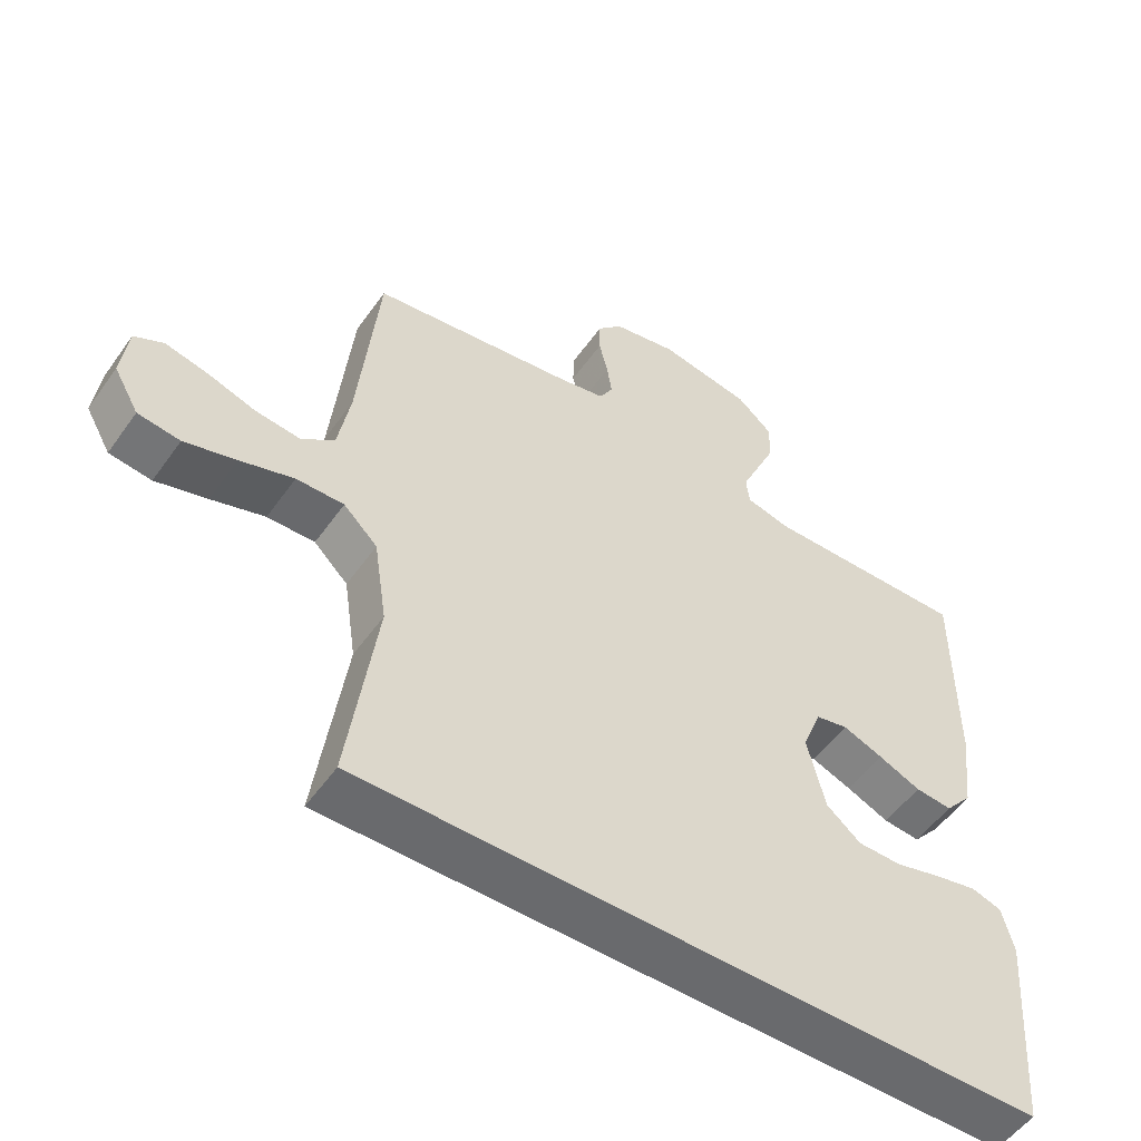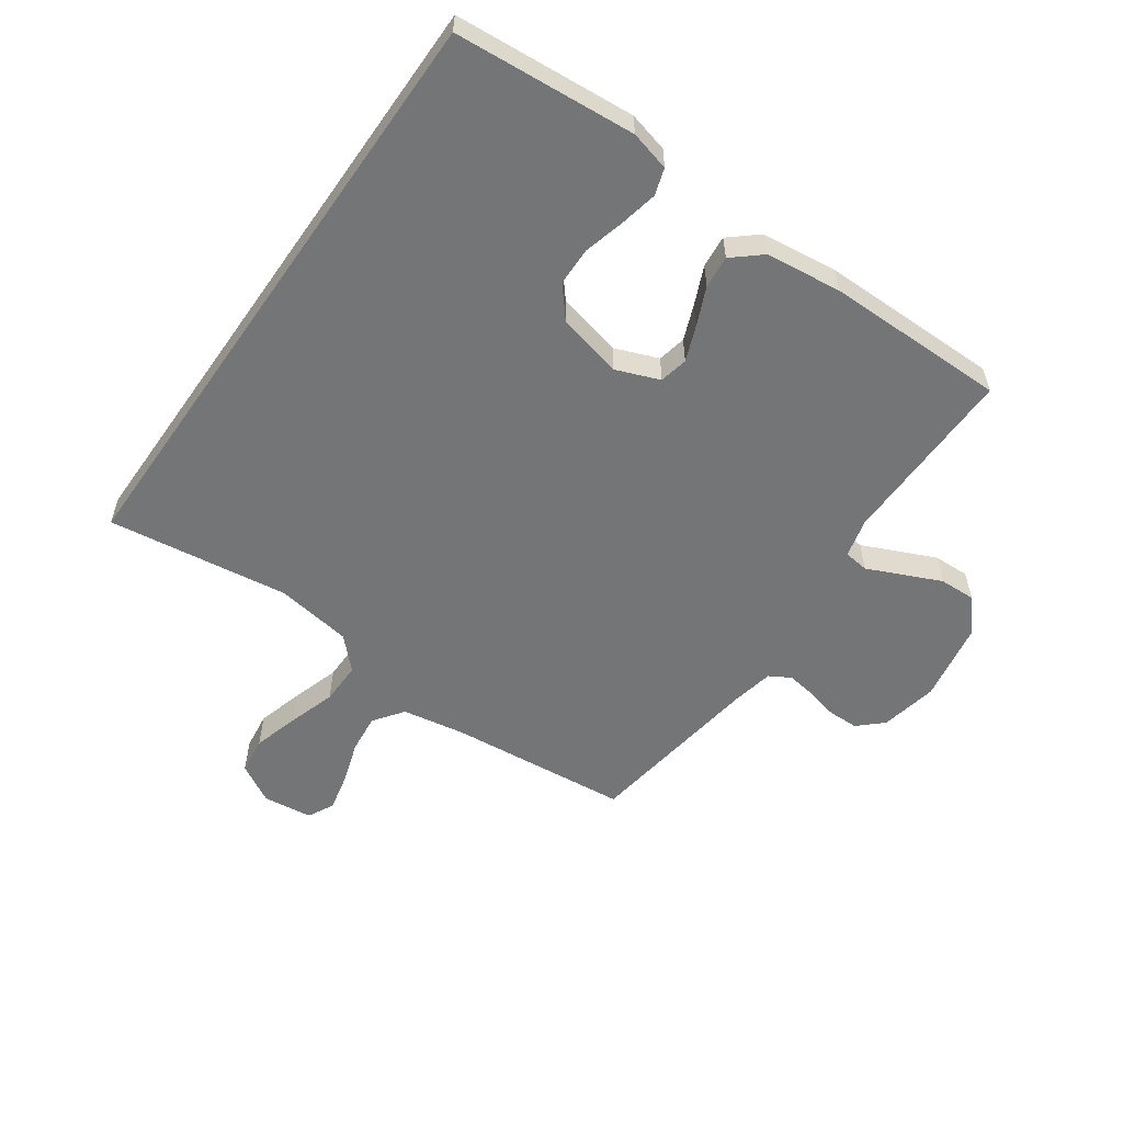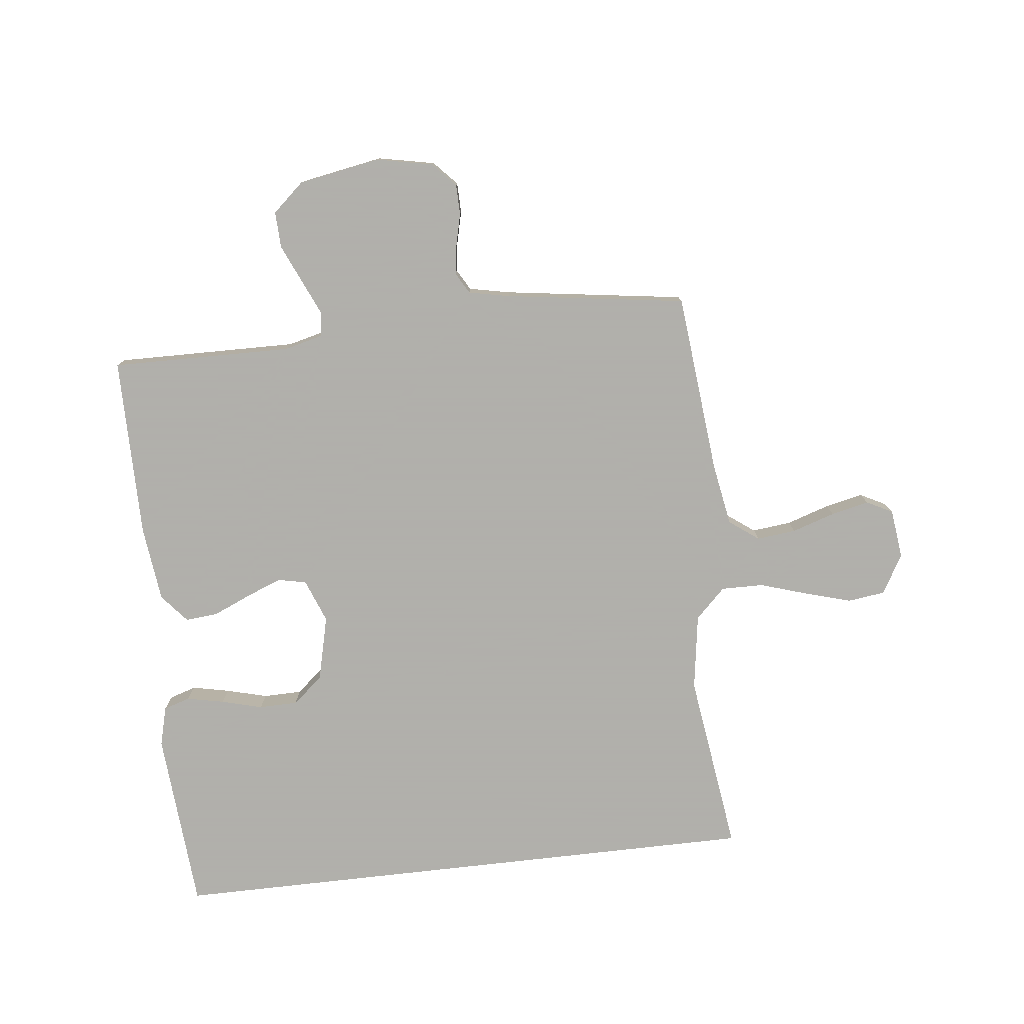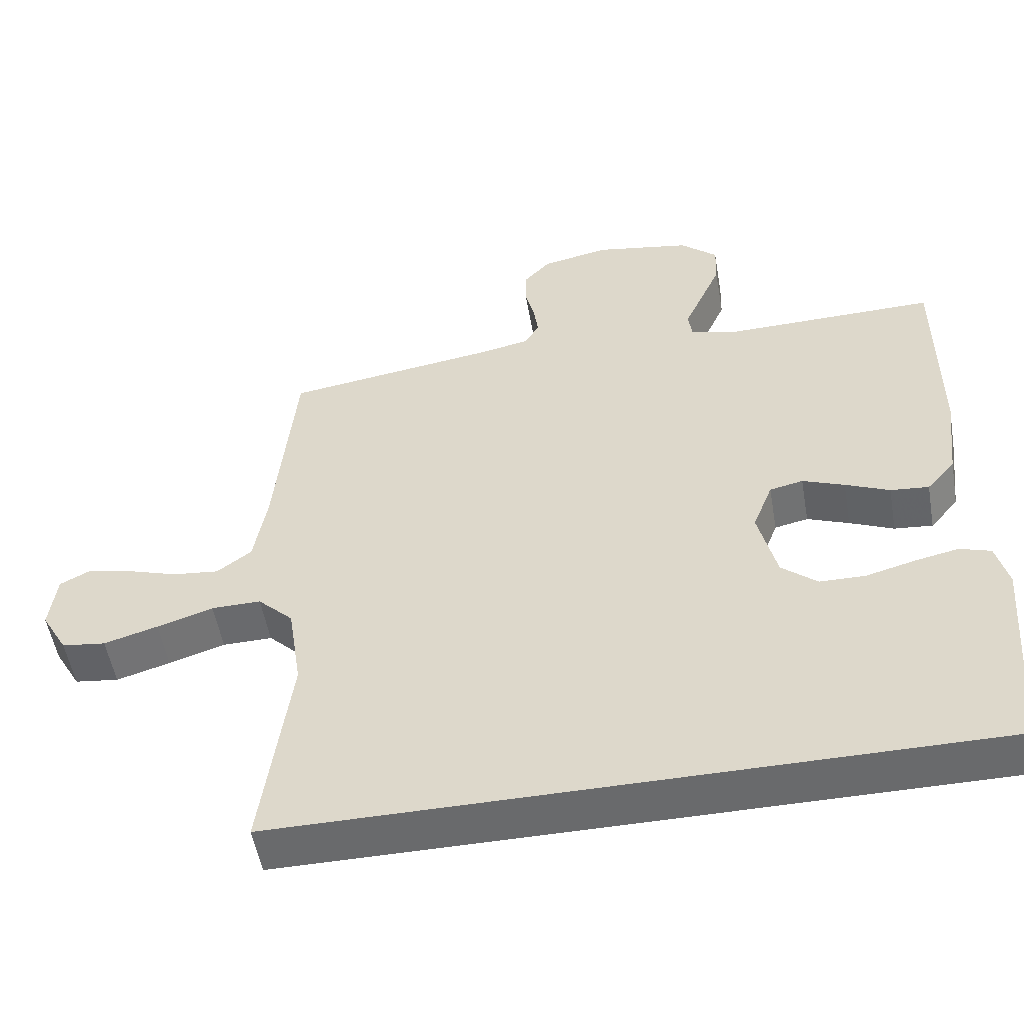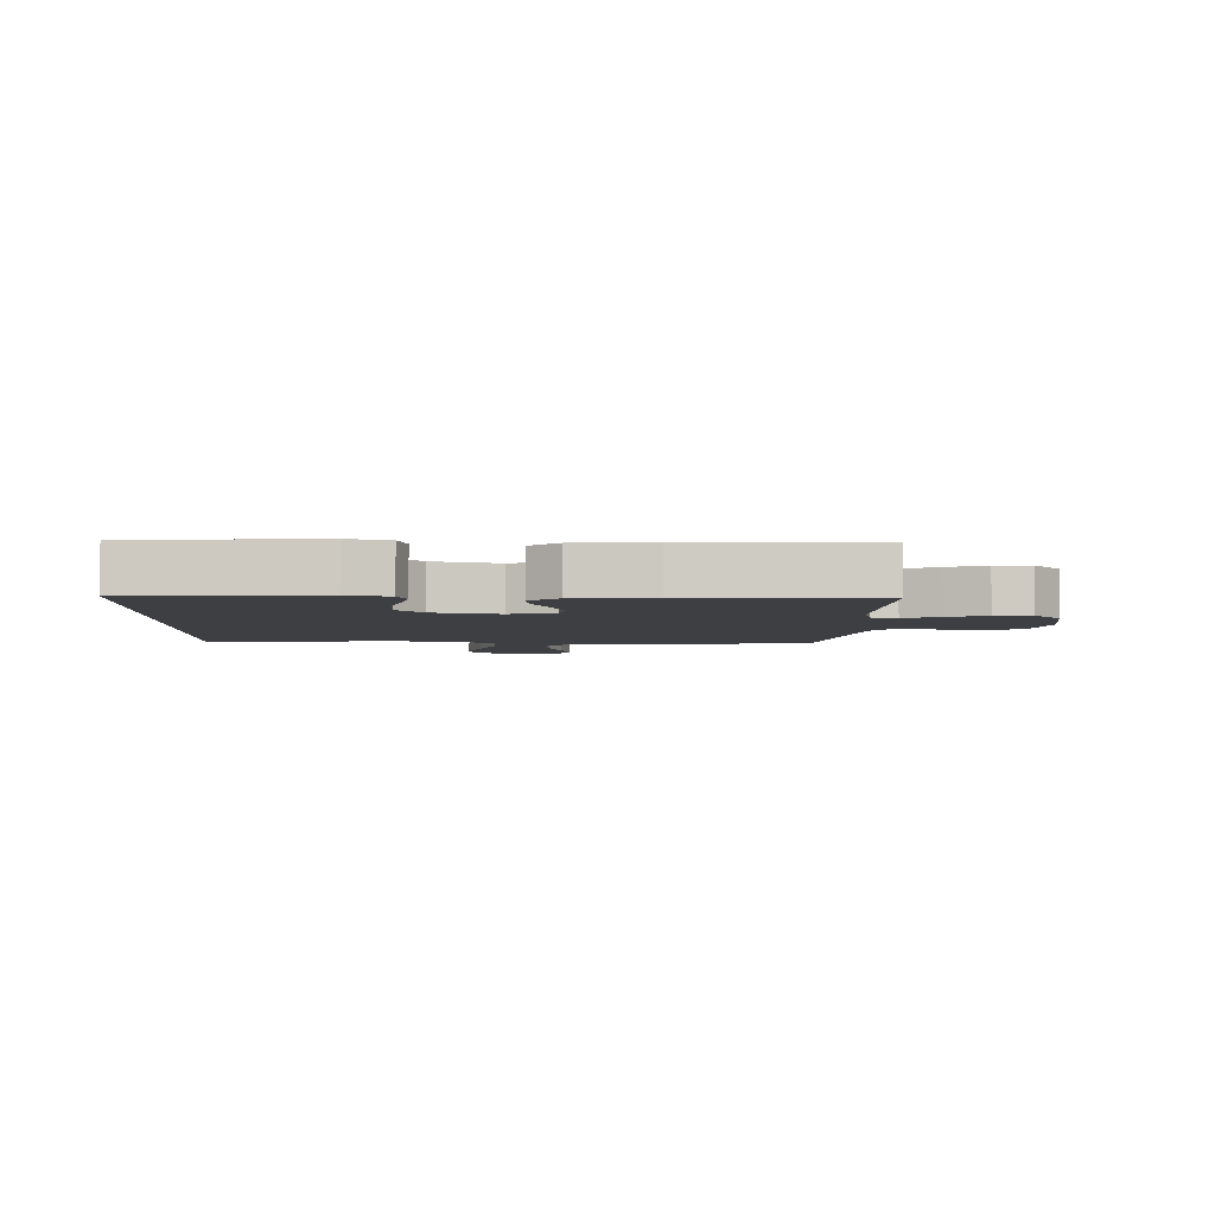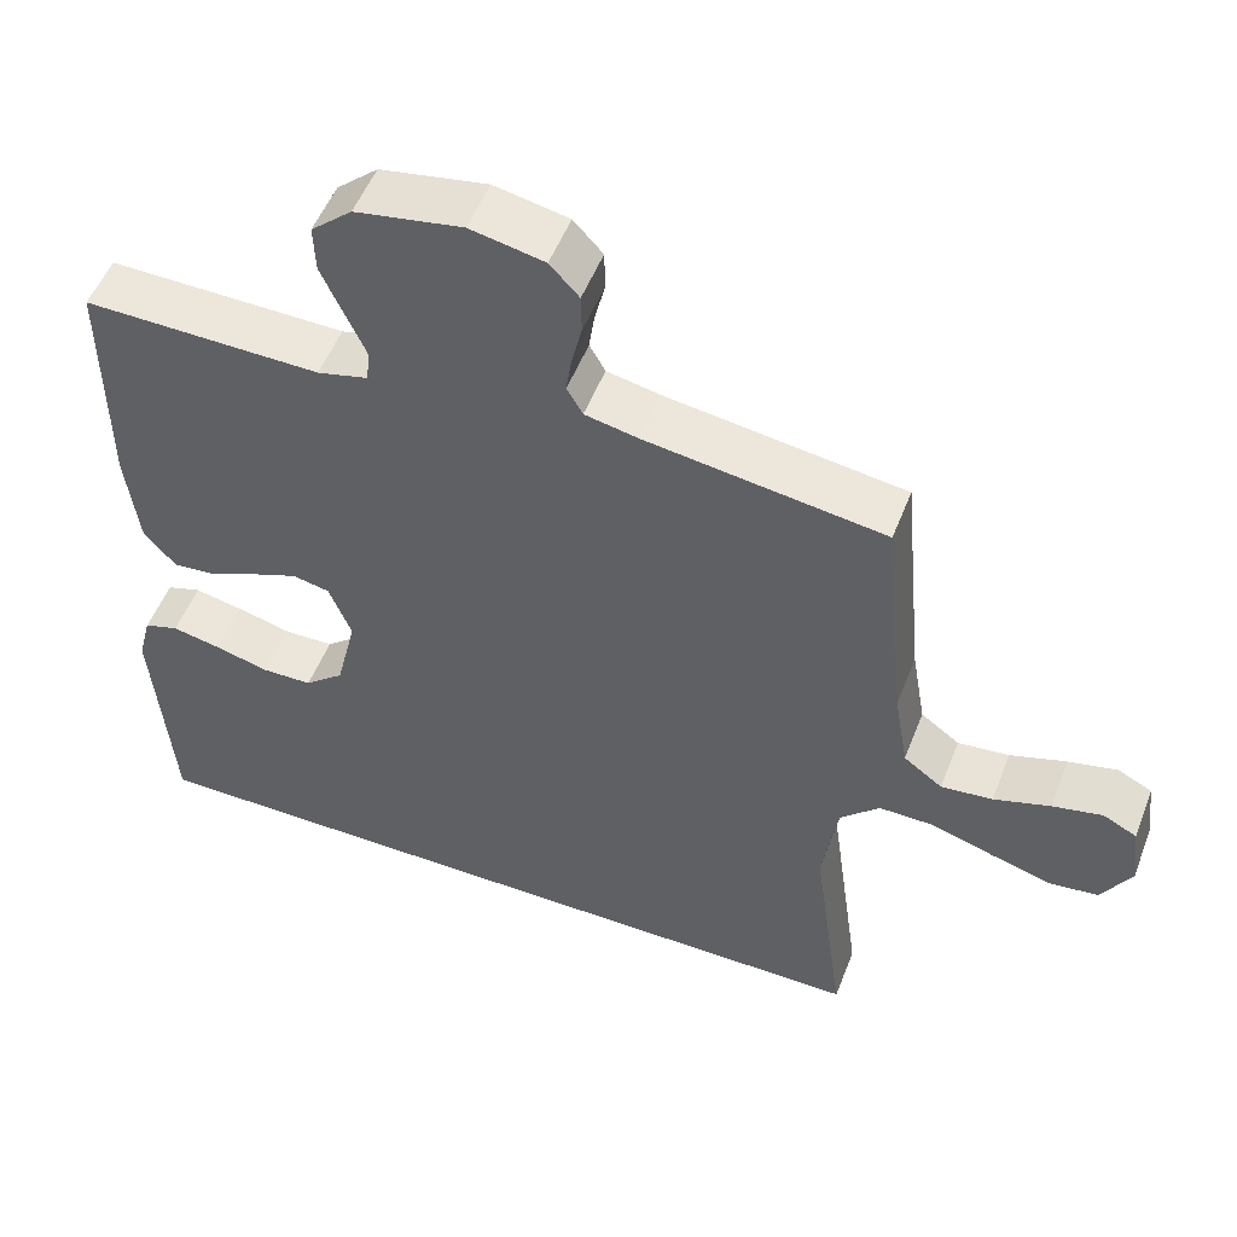
<metadata>
{"format":"obj","ext":"obj","renderer":"f3d","projection":"perspective","resolution":1024,"background":"white","views":[{"elev":-53.1,"azim":145.5,"up":"+Z"},{"elev":-56.4,"azim":-125.0,"up":"+Y"},{"elev":-78.4,"azim":6.5,"up":"+Y"},{"elev":-52.9,"azim":-170.1,"up":"+Z"},{"elev":-4.1,"azim":-91.9,"up":"+Y"},{"elev":52.5,"azim":21.0,"up":"+Z"}]}
</metadata>
<code>
v -0.503 0.07 -0.5
v -0.526 0.07 -0.2
v -0.509 0.07 -0.134
v -0.465 0.07 -0.12
v -0.403 0.07 -0.133
v -0.335 0.07 -0.151
v -0.271 0.07 -0.15
v -0.221 0.07 -0.108
v -0.195 0.07 0
v -0.223 0.07 0.072
v -0.27 0.07 0.082
v -0.329 0.07 0.059
v -0.391 0.07 0.032
v -0.445 0.07 0.027
v -0.485 0.07 0.074
v -0.5 0.07 0.2
v -0.5 0.07 0.5
v -0.2 0.07 0.495
v -0.136 0.07 0.511
v -0.131 0.07 0.552
v -0.157 0.07 0.61
v -0.185 0.07 0.673
v -0.187 0.07 0.733
v -0.135 0.07 0.779
v 0 0.07 0.803
v 0.094 0.07 0.784
v 0.131 0.07 0.744
v 0.132 0.07 0.694
v 0.119 0.07 0.64
v 0.112 0.07 0.592
v 0.132 0.07 0.557
v 0.2 0.07 0.543
v 0.5 0.07 0.5
v 0.529 0.07 0.2
v 0.547 0.07 0.096
v 0.596 0.07 0.06
v 0.661 0.07 0.067
v 0.732 0.07 0.09
v 0.795 0.07 0.104
v 0.838 0.07 0.082
v 0.848 0.07 0
v 0.811 0.07 -0.065
v 0.749 0.07 -0.073
v 0.673 0.07 -0.051
v 0.594 0.07 -0.026
v 0.524 0.07 -0.025
v 0.474 0.07 -0.074
v 0.455 0.07 -0.2
v 0.496 0.07 -0.5
v -0.503 0 -0.5
v -0.526 0 -0.2
v -0.509 0 -0.134
v -0.465 0 -0.12
v -0.403 0 -0.133
v -0.335 0 -0.151
v -0.271 0 -0.15
v -0.221 0 -0.108
v -0.195 0 0
v -0.223 0 0.072
v -0.27 0 0.082
v -0.329 0 0.059
v -0.391 0 0.032
v -0.445 0 0.027
v -0.485 0 0.074
v -0.5 0 0.2
v -0.5 0 0.5
v -0.2 0 0.495
v -0.136 0 0.511
v -0.131 0 0.552
v -0.157 0 0.61
v -0.185 0 0.673
v -0.187 0 0.733
v -0.135 0 0.779
v 0 0 0.803
v 0.094 0 0.784
v 0.131 0 0.744
v 0.132 0 0.694
v 0.119 0 0.64
v 0.112 0 0.592
v 0.132 0 0.557
v 0.2 0 0.543
v 0.5 0 0.5
v 0.529 0 0.2
v 0.547 0 0.096
v 0.596 0 0.06
v 0.661 0 0.067
v 0.732 0 0.09
v 0.795 0 0.104
v 0.838 0 0.082
v 0.848 0 0
v 0.811 0 -0.065
v 0.749 0 -0.073
v 0.673 0 -0.051
v 0.594 0 -0.026
v 0.524 0 -0.025
v 0.474 0 -0.074
v 0.455 0 -0.2
v 0.496 0 -0.5
f 48 49 1 2
f 47 48 2
f 46 47 2
f 43 44 45
f 42 43 45
f 41 42 45
f 40 41 45
f 39 40 45
f 38 39 45
f 37 38 45
f 36 37 45 46
f 35 36 46
f 34 35 46
f 32 33 34 46
f 31 32 46
f 27 28 29
f 26 27 29
f 25 26 29
f 24 25 29
f 23 24 29
f 22 23 29
f 21 22 29
f 20 21 29
f 19 20 29 30
f 16 17 18
f 15 16 18
f 14 15 18
f 13 14 18
f 12 13 18
f 11 12 18 19
f 19 30 31
f 11 19 31
f 10 11 31
f 4 5 6
f 3 4 6
f 2 3 6
f 2 6 7
f 46 2 7
f 9 10 31 46
f 8 9 46
f 7 8 46
f 51 50 98 97
f 51 97 96
f 51 96 95
f 94 93 92
f 94 92 91
f 94 91 90
f 94 90 89
f 94 89 88
f 94 88 87
f 94 87 86
f 95 94 86 85
f 95 85 84
f 95 84 83
f 95 83 82 81
f 95 81 80
f 78 77 76
f 78 76 75
f 78 75 74
f 78 74 73
f 78 73 72
f 78 72 71
f 78 71 70
f 78 70 69
f 79 78 69 68
f 67 66 65
f 67 65 64
f 67 64 63
f 67 63 62
f 67 62 61
f 68 67 61 60
f 80 79 68
f 80 68 60
f 80 60 59
f 55 54 53
f 55 53 52
f 55 52 51
f 56 55 51
f 56 51 95
f 95 80 59 58
f 95 58 57
f 95 57 56
f 1 50 51 2
f 2 51 52 3
f 3 52 53 4
f 4 53 54 5
f 5 54 55 6
f 6 55 56 7
f 7 56 57 8
f 8 57 58 9
f 9 58 59 10
f 10 59 60 11
f 11 60 61 12
f 12 61 62 13
f 13 62 63 14
f 14 63 64 15
f 15 64 65 16
f 16 65 66 17
f 17 66 67 18
f 18 67 68 19
f 19 68 69 20
f 20 69 70 21
f 21 70 71 22
f 22 71 72 23
f 23 72 73 24
f 24 73 74 25
f 25 74 75 26
f 26 75 76 27
f 27 76 77 28
f 28 77 78 29
f 29 78 79 30
f 30 79 80 31
f 31 80 81 32
f 32 81 82 33
f 33 82 83 34
f 34 83 84 35
f 35 84 85 36
f 36 85 86 37
f 37 86 87 38
f 38 87 88 39
f 39 88 89 40
f 40 89 90 41
f 41 90 91 42
f 42 91 92 43
f 43 92 93 44
f 44 93 94 45
f 45 94 95 46
f 46 95 96 47
f 47 96 97 48
f 48 97 98 49
f 49 98 50 1

</code>
